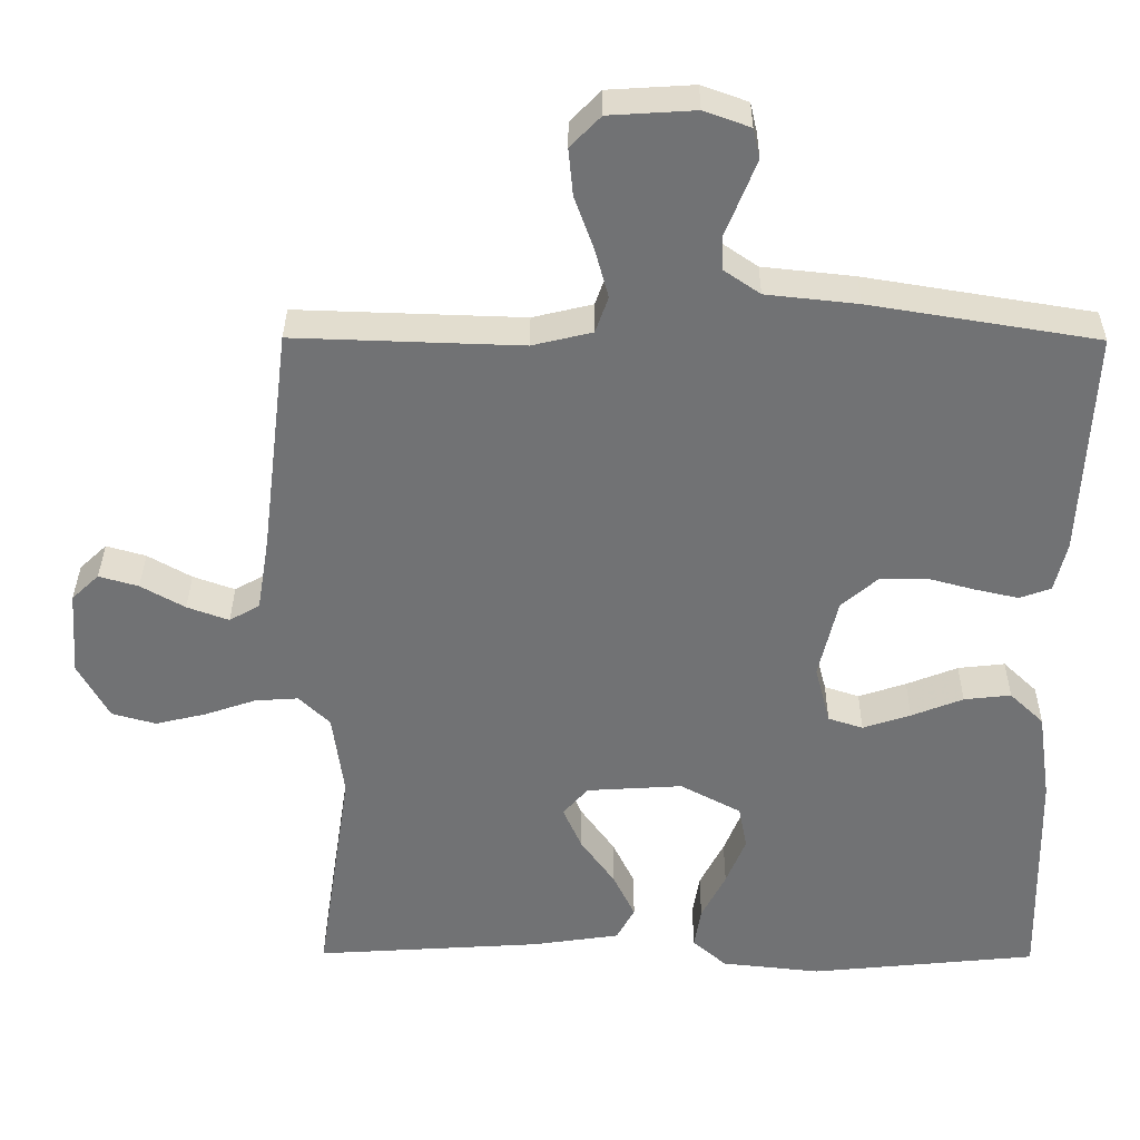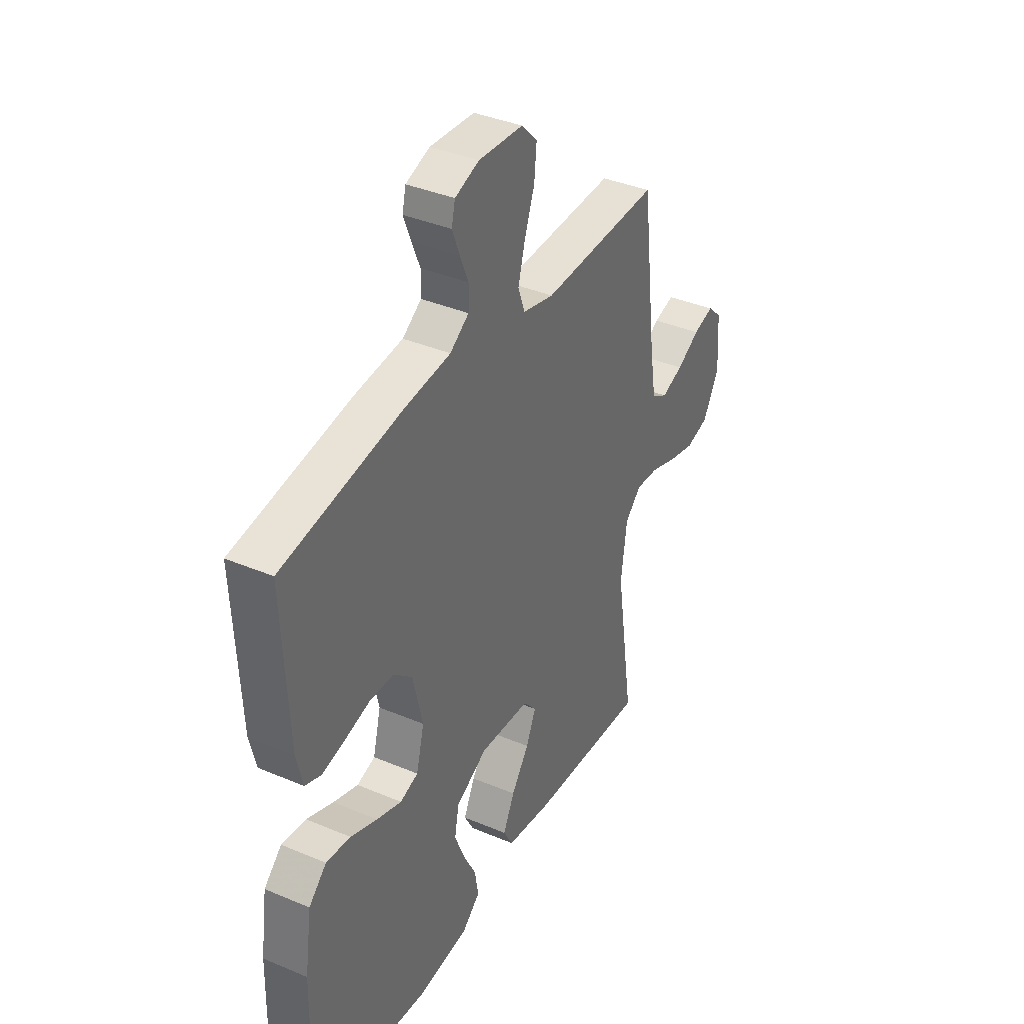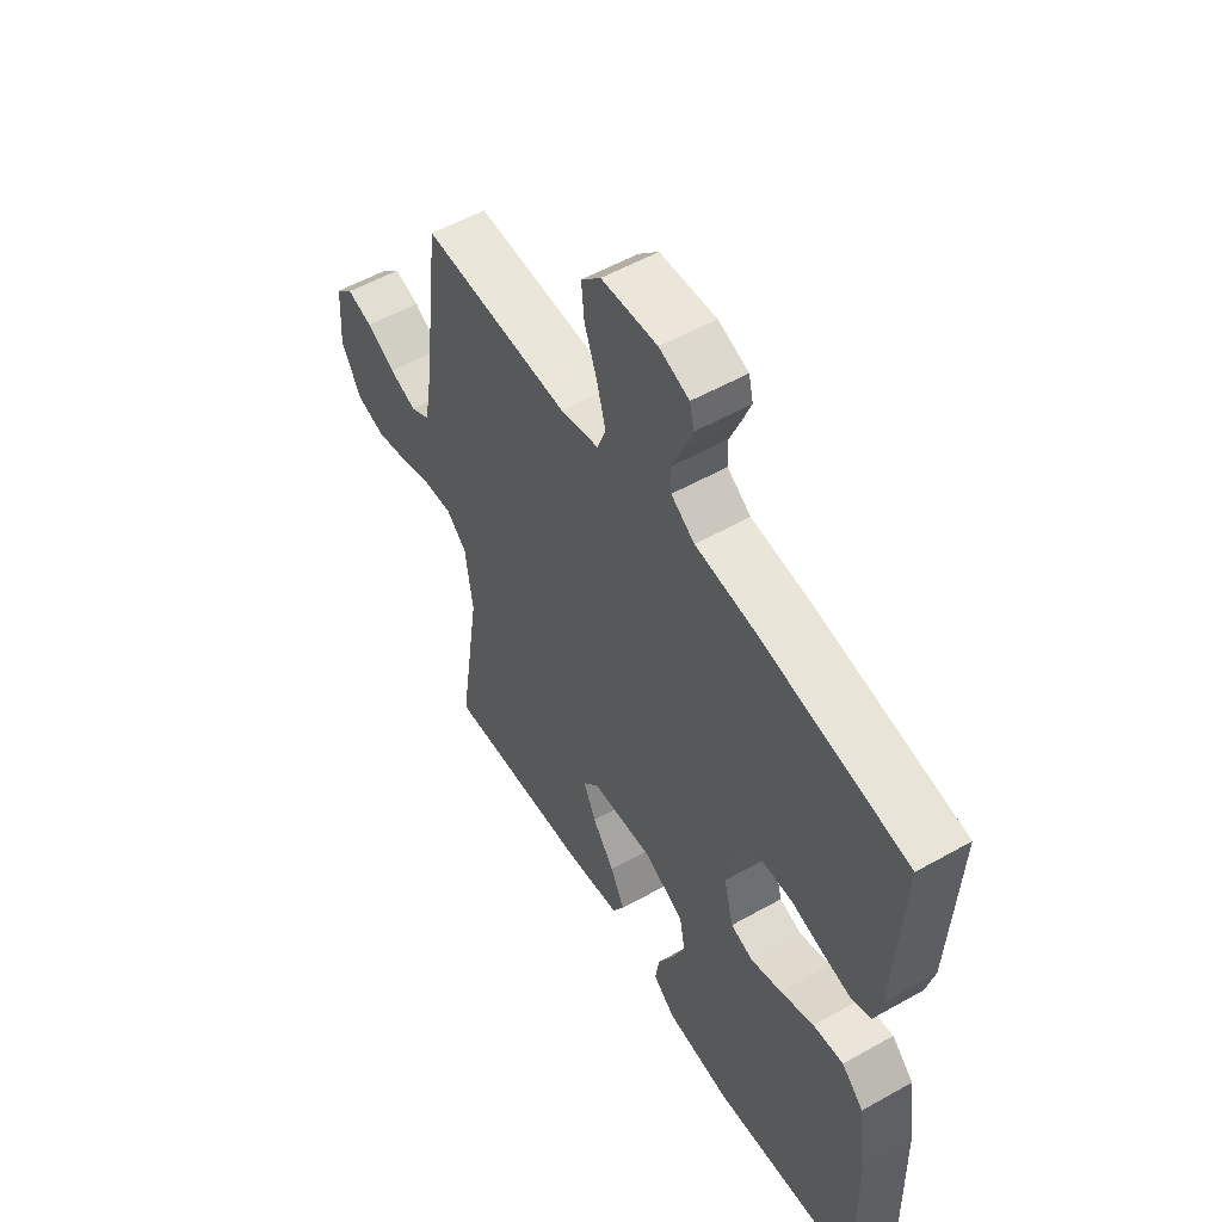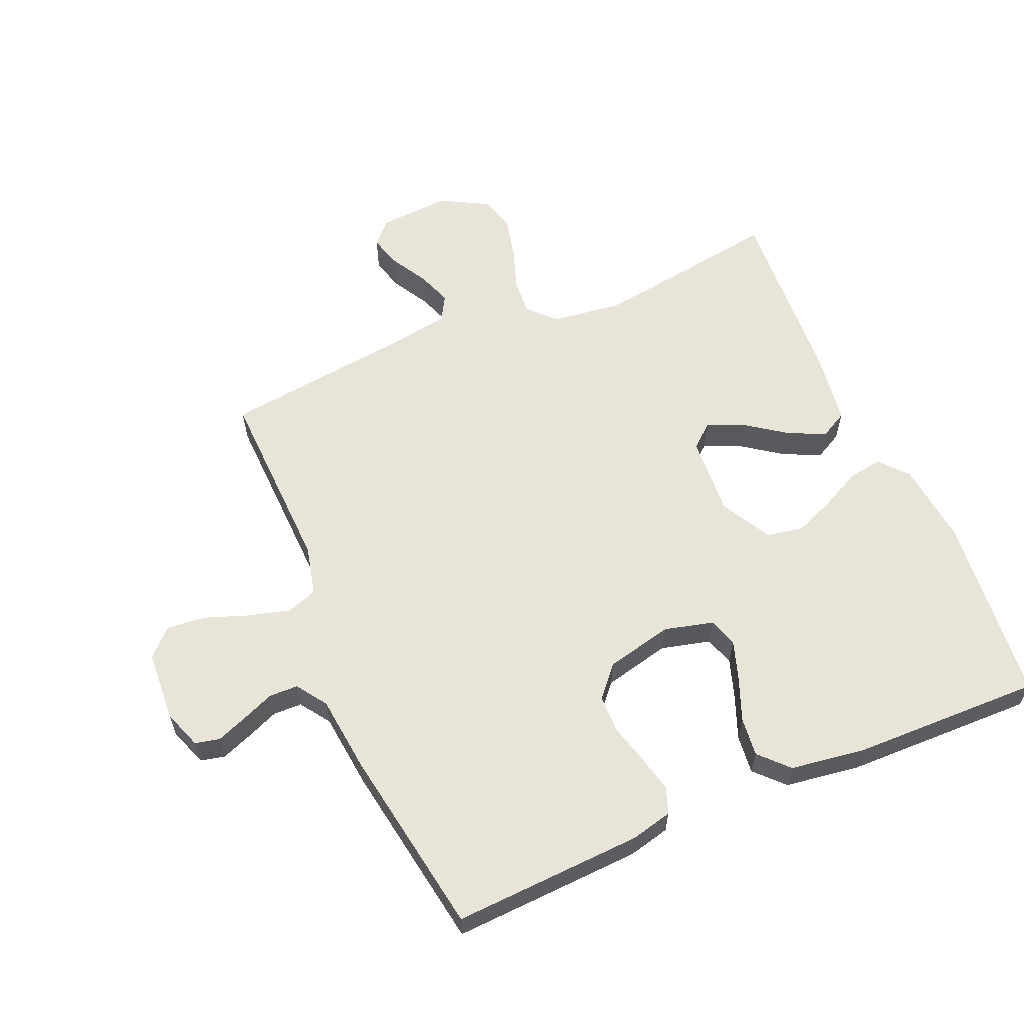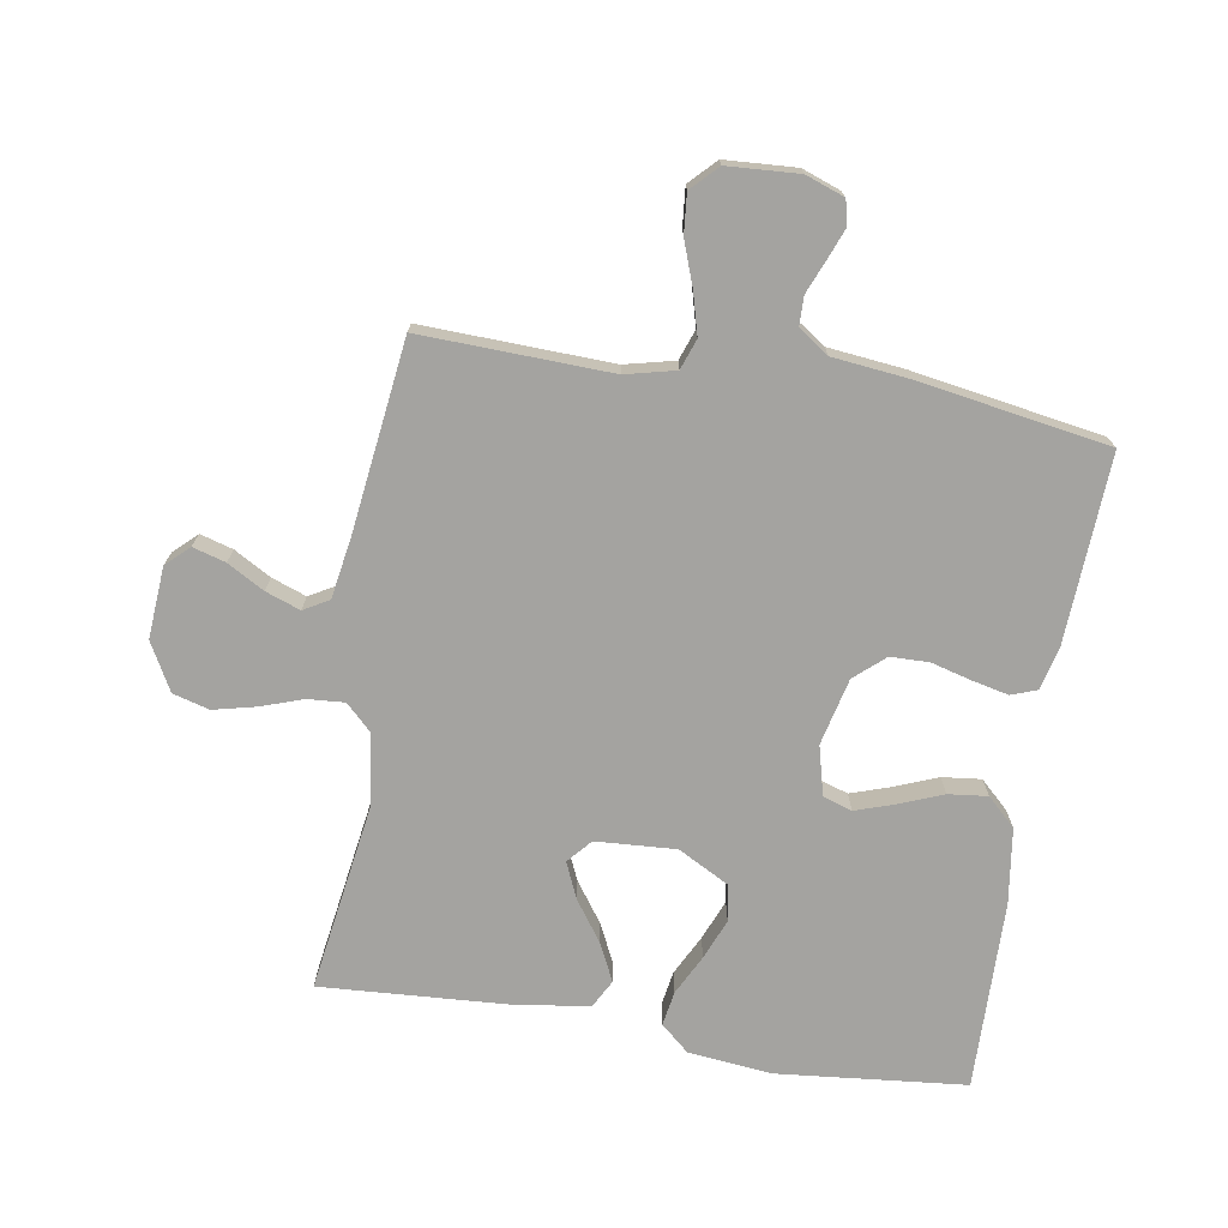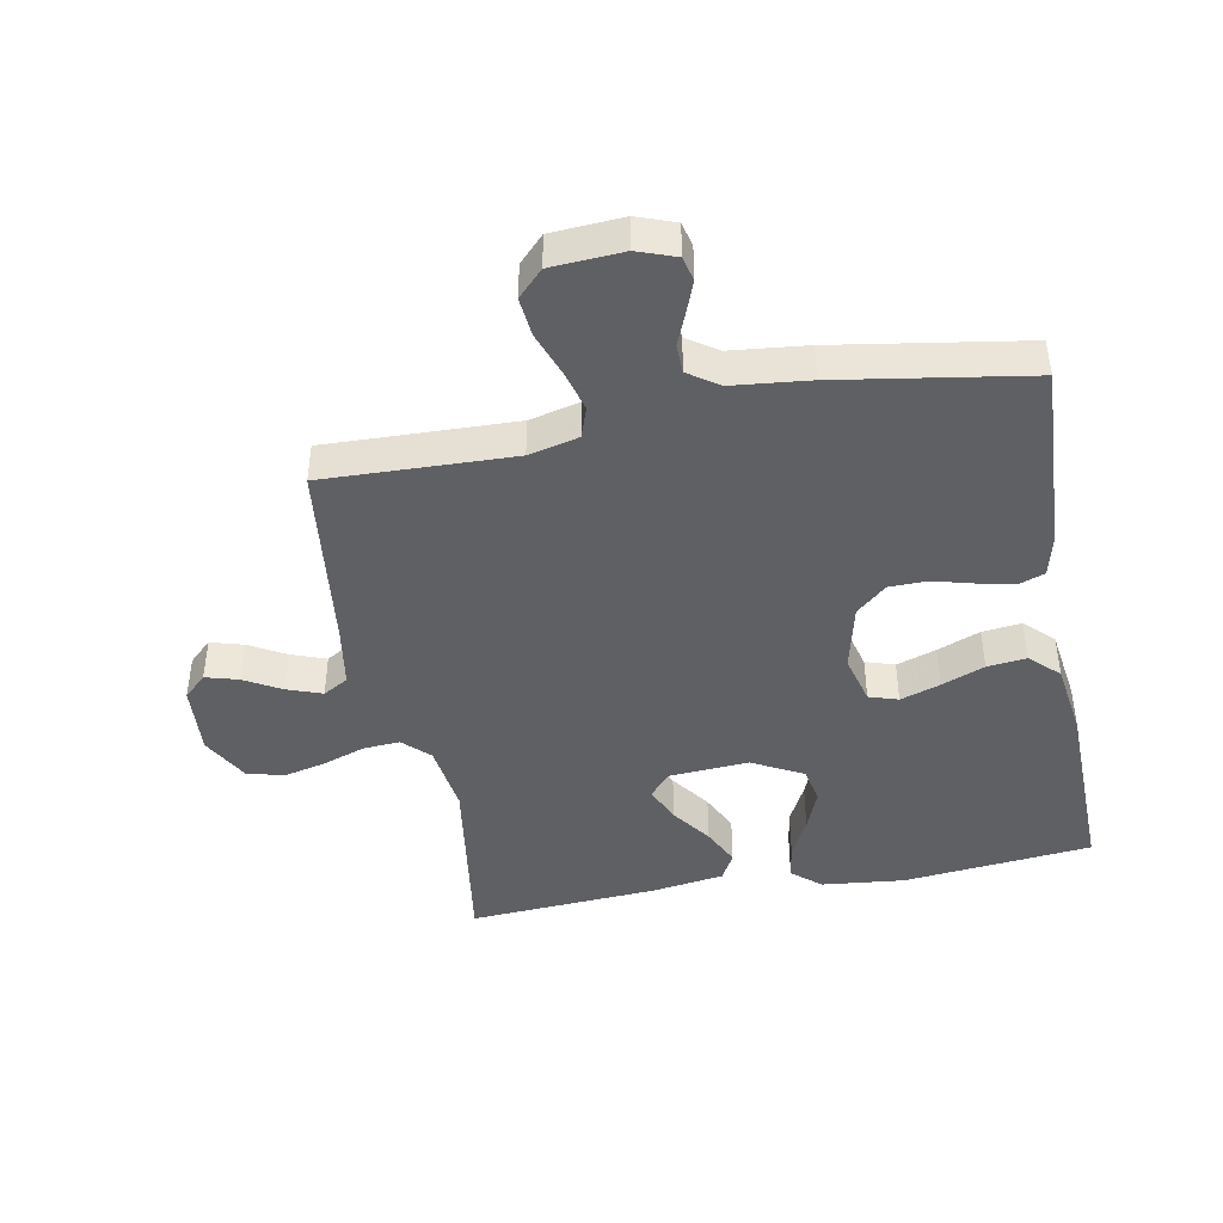
<metadata>
{"format":"obj","ext":"obj","renderer":"f3d","projection":"perspective","resolution":1024,"background":"white","views":[{"elev":34.4,"azim":0.4,"up":"+Z"},{"elev":37.9,"azim":118.3,"up":"+Z"},{"elev":54.7,"azim":59.2,"up":"+Z"},{"elev":59.9,"azim":66.8,"up":"+Y"},{"elev":-73.0,"azim":-9.4,"up":"+Y"},{"elev":-43.7,"azim":10.8,"up":"+Y"}]}
</metadata>
<code>
v 0.5 0.07 0.5
v 0.485 0.07 0.2
v 0.469 0.07 0.134
v 0.428 0.07 0.119
v 0.37 0.07 0.132
v 0.307 0.07 0.149
v 0.246 0.07 0.148
v 0.198 0.07 0.106
v 0.173 0.07 0
v 0.193 0.07 -0.078
v 0.239 0.07 -0.093
v 0.302 0.07 -0.072
v 0.37 0.07 -0.045
v 0.432 0.07 -0.038
v 0.477 0.07 -0.081
v 0.494 0.07 -0.2
v 0.5 0.07 -0.5
v 0.2 0.07 -0.53
v 0.069 0.07 -0.516
v 0.024 0.07 -0.477
v 0.033 0.07 -0.422
v 0.065 0.07 -0.359
v 0.091 0.07 -0.295
v 0.08 0.07 -0.237
v 0 0.07 -0.194
v -0.127 0.07 -0.202
v -0.16 0.07 -0.24
v -0.135 0.07 -0.297
v -0.09 0.07 -0.36
v -0.061 0.07 -0.42
v -0.085 0.07 -0.464
v -0.2 0.07 -0.481
v -0.5 0.07 -0.5
v -0.455 0.07 -0.2
v -0.47 0.07 -0.088
v -0.511 0.07 -0.048
v -0.569 0.07 -0.052
v -0.636 0.07 -0.075
v -0.703 0.07 -0.091
v -0.761 0.07 -0.075
v -0.802 0.07 0
v -0.794 0.07 0.113
v -0.758 0.07 0.147
v -0.706 0.07 0.132
v -0.648 0.07 0.099
v -0.593 0.07 0.079
v -0.553 0.07 0.102
v -0.537 0.07 0.2
v -0.5 0.07 0.5
v -0.2 0.07 0.49
v -0.121 0.07 0.509
v -0.104 0.07 0.557
v -0.122 0.07 0.623
v -0.147 0.07 0.692
v -0.153 0.07 0.754
v -0.113 0.07 0.795
v 0 0.07 0.802
v 0.061 0.07 0.78
v 0.07 0.07 0.741
v 0.051 0.07 0.692
v 0.03 0.07 0.641
v 0.031 0.07 0.595
v 0.079 0.07 0.562
v 0.2 0.07 0.549
v 0.5 0 0.5
v 0.485 0 0.2
v 0.469 0 0.134
v 0.428 0 0.119
v 0.37 0 0.132
v 0.307 0 0.149
v 0.246 0 0.148
v 0.198 0 0.106
v 0.173 0 0
v 0.193 0 -0.078
v 0.239 0 -0.093
v 0.302 0 -0.072
v 0.37 0 -0.045
v 0.432 0 -0.038
v 0.477 0 -0.081
v 0.494 0 -0.2
v 0.5 0 -0.5
v 0.2 0 -0.53
v 0.069 0 -0.516
v 0.024 0 -0.477
v 0.033 0 -0.422
v 0.065 0 -0.359
v 0.091 0 -0.295
v 0.08 0 -0.237
v 0 0 -0.194
v -0.127 0 -0.202
v -0.16 0 -0.24
v -0.135 0 -0.297
v -0.09 0 -0.36
v -0.061 0 -0.42
v -0.085 0 -0.464
v -0.2 0 -0.481
v -0.5 0 -0.5
v -0.455 0 -0.2
v -0.47 0 -0.088
v -0.511 0 -0.048
v -0.569 0 -0.052
v -0.636 0 -0.075
v -0.703 0 -0.091
v -0.761 0 -0.075
v -0.802 0 0
v -0.794 0 0.113
v -0.758 0 0.147
v -0.706 0 0.132
v -0.648 0 0.099
v -0.593 0 0.079
v -0.553 0 0.102
v -0.537 0 0.2
v -0.5 0 0.5
v -0.2 0 0.49
v -0.121 0 0.509
v -0.104 0 0.557
v -0.122 0 0.623
v -0.147 0 0.692
v -0.153 0 0.754
v -0.113 0 0.795
v 0 0 0.802
v 0.061 0 0.78
v 0.07 0 0.741
v 0.051 0 0.692
v 0.03 0 0.641
v 0.031 0 0.595
v 0.079 0 0.562
v 0.2 0 0.549
f 4 5 6
f 3 4 6
f 2 3 6
f 1 2 6
f 64 1 6
f 63 64 6
f 62 63 6 7
f 59 60 61
f 58 59 61
f 57 58 61
f 56 57 61
f 55 56 61
f 54 55 61
f 53 54 61
f 52 53 61 62
f 62 7 8
f 52 62 8
f 51 52 8
f 48 49 50
f 51 8 9
f 50 51 9
f 48 50 9
f 47 48 9
f 43 44 45
f 42 43 45
f 41 42 45
f 40 41 45
f 39 40 45
f 38 39 45
f 37 38 45
f 36 37 45 46
f 47 9 10
f 46 47 10
f 36 46 10
f 35 36 10
f 32 33 34
f 31 32 34
f 30 31 34
f 29 30 34
f 28 29 34
f 27 28 34 35
f 20 21 22
f 19 20 22
f 18 19 22
f 17 18 22
f 16 17 22
f 15 16 22
f 14 15 22
f 13 14 22
f 12 13 22
f 11 12 22 23
f 10 11 23 24
f 26 27 35
f 25 26 35 10
f 10 24 25
f 70 69 68
f 70 68 67
f 70 67 66
f 70 66 65
f 70 65 128
f 70 128 127
f 71 70 127 126
f 125 124 123
f 125 123 122
f 125 122 121
f 125 121 120
f 125 120 119
f 125 119 118
f 125 118 117
f 126 125 117 116
f 72 71 126
f 72 126 116
f 72 116 115
f 114 113 112
f 73 72 115
f 73 115 114
f 73 114 112
f 73 112 111
f 109 108 107
f 109 107 106
f 109 106 105
f 109 105 104
f 109 104 103
f 109 103 102
f 109 102 101
f 110 109 101 100
f 74 73 111
f 74 111 110
f 74 110 100
f 74 100 99
f 98 97 96
f 98 96 95
f 98 95 94
f 98 94 93
f 98 93 92
f 99 98 92 91
f 86 85 84
f 86 84 83
f 86 83 82
f 86 82 81
f 86 81 80
f 86 80 79
f 86 79 78
f 86 78 77
f 86 77 76
f 87 86 76 75
f 88 87 75 74
f 99 91 90
f 74 99 90 89
f 89 88 74
f 1 65 66 2
f 2 66 67 3
f 3 67 68 4
f 4 68 69 5
f 5 69 70 6
f 6 70 71 7
f 7 71 72 8
f 8 72 73 9
f 9 73 74 10
f 10 74 75 11
f 11 75 76 12
f 12 76 77 13
f 13 77 78 14
f 14 78 79 15
f 15 79 80 16
f 16 80 81 17
f 17 81 82 18
f 18 82 83 19
f 19 83 84 20
f 20 84 85 21
f 21 85 86 22
f 22 86 87 23
f 23 87 88 24
f 24 88 89 25
f 25 89 90 26
f 26 90 91 27
f 27 91 92 28
f 28 92 93 29
f 29 93 94 30
f 30 94 95 31
f 31 95 96 32
f 32 96 97 33
f 33 97 98 34
f 34 98 99 35
f 35 99 100 36
f 36 100 101 37
f 37 101 102 38
f 38 102 103 39
f 39 103 104 40
f 40 104 105 41
f 41 105 106 42
f 42 106 107 43
f 43 107 108 44
f 44 108 109 45
f 45 109 110 46
f 46 110 111 47
f 47 111 112 48
f 48 112 113 49
f 49 113 114 50
f 50 114 115 51
f 51 115 116 52
f 52 116 117 53
f 53 117 118 54
f 54 118 119 55
f 55 119 120 56
f 56 120 121 57
f 57 121 122 58
f 58 122 123 59
f 59 123 124 60
f 60 124 125 61
f 61 125 126 62
f 62 126 127 63
f 63 127 128 64
f 64 128 65 1

</code>
